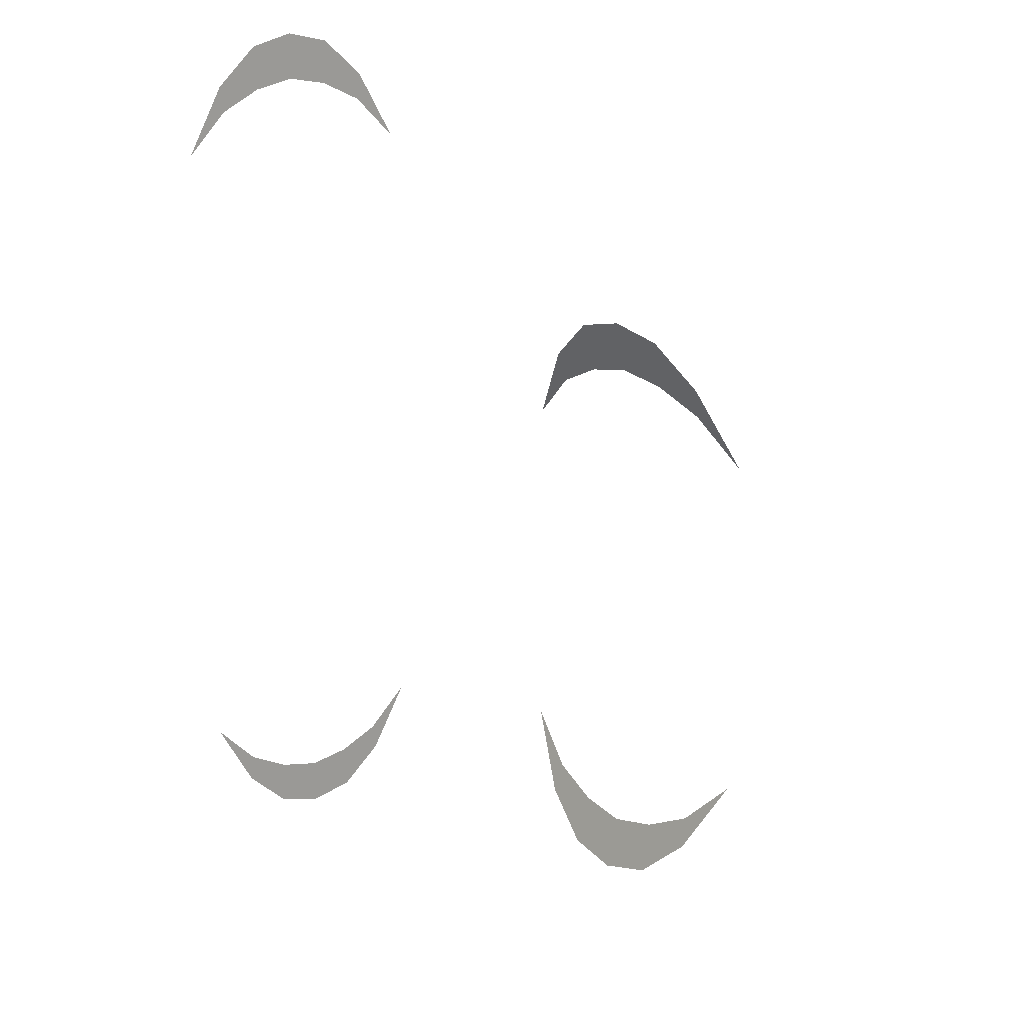
<metadata>
{"format":"obj","ext":"obj","renderer":"f3d","projection":"perspective","resolution":1024,"background":"white","views":[{"elev":20.6,"azim":44.2,"up":"+Z"}]}
</metadata>
<code>
g StarterPack_SoundWaves_02
v -2.839 -0.64 -3.284
v -2.832 -0.6148 -3.065
v -2.916 -0.9286 -2.717
v -2.755 -0.3258 -3.597
v -2.749 -0.3054 -3.231
v -2.667 0.001879 -3.683
v -2.667 0.001879 -3.296
v -2.579 0.3296 -3.597
v -2.584 0.3092 -3.231
v -2.495 0.6438 -3.284
v -2.502 0.6186 -3.065
v -2.417 0.9324 -2.717
v -2.839 -0.64 3.284
v -2.916 -0.9286 2.717
v -2.832 -0.6148 3.065
v -2.755 -0.3258 3.597
v -2.749 -0.3054 3.231
v -2.667 0.001879 3.683
v -2.667 0.001879 3.296
v -2.579 0.3296 3.597
v -2.584 0.3092 3.231
v -2.495 0.6438 3.284
v -2.502 0.6186 3.065
v -2.417 0.9324 2.717
v 1.288 -0.829 -1.82
v 1.314 -0.7724 -1.609
v 0.9895 -0.6823 -1.272
v 1.614 -0.9101 -2.122
v 1.635 -0.8153 -1.769
v 1.953 -0.9324 -2.206
v 1.953 -0.8322 -1.832
v 2.292 -0.9101 -2.122
v 2.271 -0.8153 -1.769
v 2.617 -0.829 -1.82
v 2.591 -0.7724 -1.609
v 2.916 -0.6823 -1.272
v 1.288 -0.829 1.82
v 0.9895 -0.6823 1.272
v 1.314 -0.7724 1.609
v 1.614 -0.9101 2.122
v 1.635 -0.8153 1.769
v 1.953 -0.9324 2.206
v 1.953 -0.8322 1.832
v 2.292 -0.9101 2.122
v 2.271 -0.8153 1.769
v 2.617 -0.829 1.82
v 2.591 -0.7724 1.609
v 2.916 -0.6823 1.272
v -2.839 -0.64 -3.284
v -2.916 -0.9286 -2.717
v -2.832 -0.6148 -3.065
v -2.755 -0.3258 -3.597
v -2.749 -0.3054 -3.231
v -2.667 0.001879 -3.683
v -2.667 0.001879 -3.296
v -2.579 0.3296 -3.597
v -2.584 0.3092 -3.231
v -2.495 0.6438 -3.284
v -2.502 0.6186 -3.065
v -2.417 0.9324 -2.717
v -2.839 -0.64 3.284
v -2.832 -0.6148 3.065
v -2.916 -0.9286 2.717
v -2.755 -0.3258 3.597
v -2.749 -0.3054 3.231
v -2.667 0.001879 3.683
v -2.667 0.001879 3.296
v -2.579 0.3296 3.597
v -2.584 0.3092 3.231
v -2.495 0.6438 3.284
v -2.502 0.6186 3.065
v -2.417 0.9324 2.717
v 1.288 -0.829 -1.82
v 0.9895 -0.6823 -1.272
v 1.314 -0.7724 -1.609
v 1.614 -0.9101 -2.122
v 1.635 -0.8153 -1.769
v 1.953 -0.9324 -2.206
v 1.953 -0.8322 -1.832
v 2.292 -0.9101 -2.122
v 2.271 -0.8153 -1.769
v 2.617 -0.829 -1.82
v 2.591 -0.7724 -1.609
v 2.916 -0.6823 -1.272
v 1.288 -0.829 1.82
v 1.314 -0.7724 1.609
v 0.9895 -0.6823 1.272
v 1.614 -0.9101 2.122
v 1.635 -0.8153 1.769
v 1.953 -0.9324 2.206
v 1.953 -0.8322 1.832
v 2.292 -0.9101 2.122
v 2.271 -0.8153 1.769
v 2.617 -0.829 1.82
v 2.591 -0.7724 1.609
v 2.916 -0.6823 1.272
g StarterPack_SoundWaves_02_0
f 3 2 1
f 1 2 4
f 2 5 4
f 4 5 6
f 5 7 6
f 6 7 8
f 7 9 8
f 8 9 10
f 9 11 10
f 10 11 12
f 15 14 13
f 15 13 16
f 17 15 16
f 17 16 18
f 19 17 18
f 19 18 20
f 21 19 20
f 21 20 22
f 23 21 22
f 23 22 24
f 27 26 25
f 25 26 28
f 26 29 28
f 28 29 30
f 29 31 30
f 30 31 32
f 31 33 32
f 32 33 34
f 33 35 34
f 34 35 36
f 39 38 37
f 39 37 40
f 41 39 40
f 41 40 42
f 43 41 42
f 43 42 44
f 45 43 44
f 45 44 46
f 47 45 46
f 47 46 48
f 51 50 49
f 51 49 52
f 53 51 52
f 53 52 54
f 55 53 54
f 55 54 56
f 57 55 56
f 57 56 58
f 59 57 58
f 59 58 60
f 63 62 61
f 61 62 64
f 62 65 64
f 64 65 66
f 65 67 66
f 66 67 68
f 67 69 68
f 68 69 70
f 69 71 70
f 70 71 72
f 75 74 73
f 75 73 76
f 77 75 76
f 77 76 78
f 79 77 78
f 79 78 80
f 81 79 80
f 81 80 82
f 83 81 82
f 83 82 84
f 87 86 85
f 85 86 88
f 86 89 88
f 88 89 90
f 89 91 90
f 90 91 92
f 91 93 92
f 92 93 94
f 93 95 94
f 94 95 96

</code>
